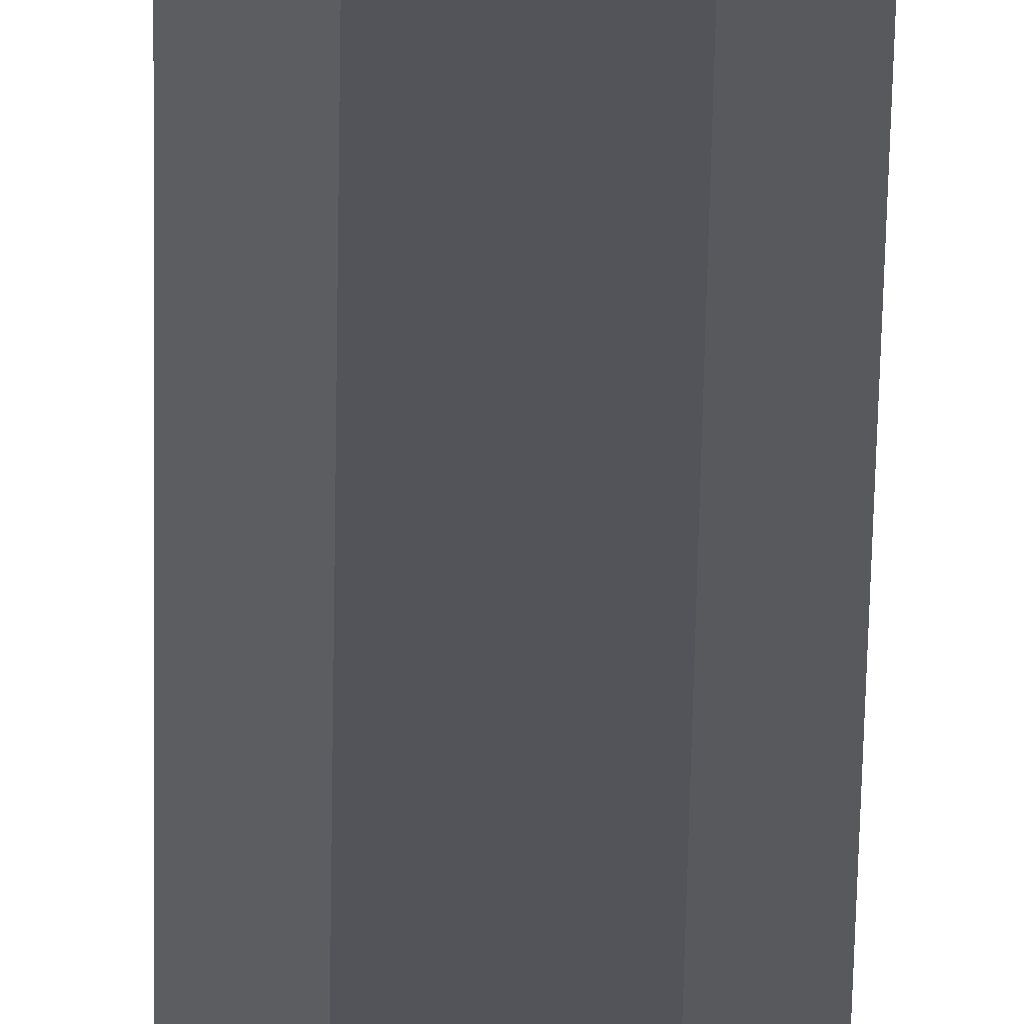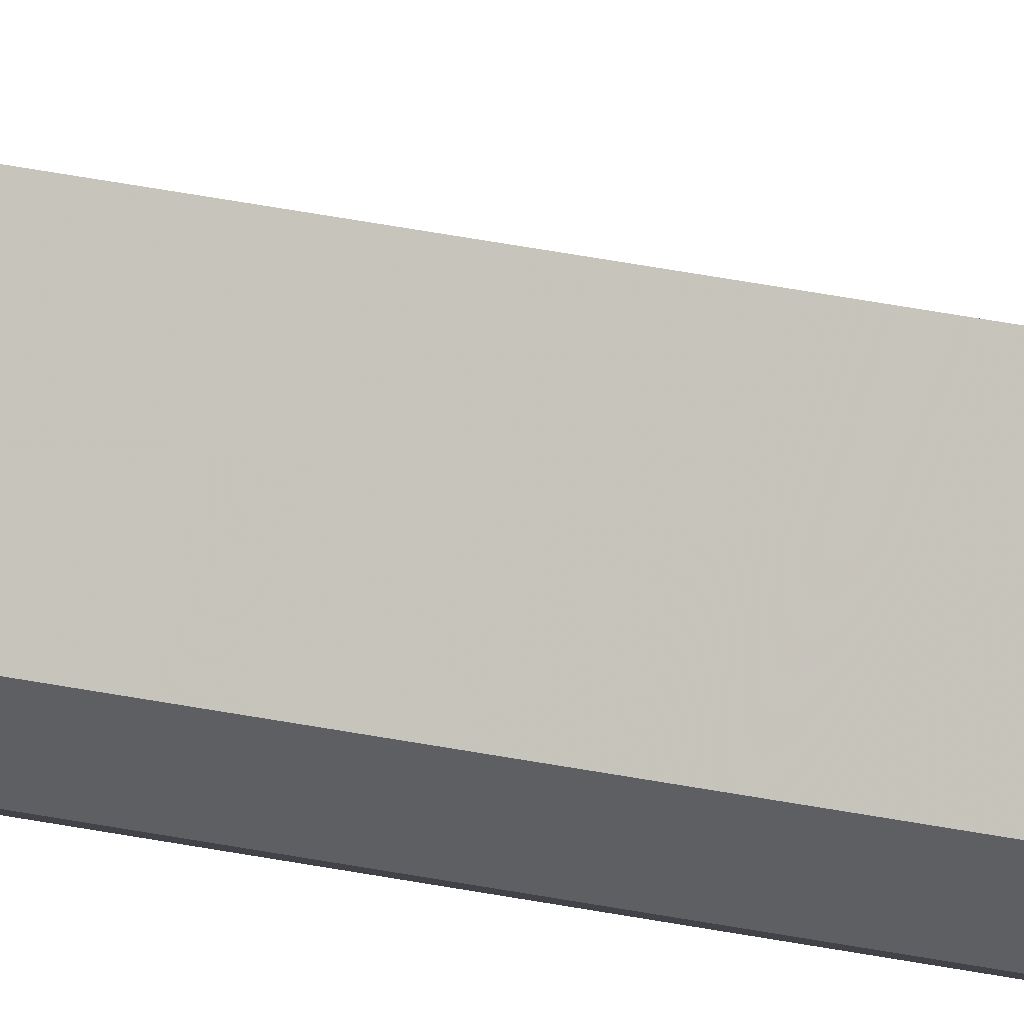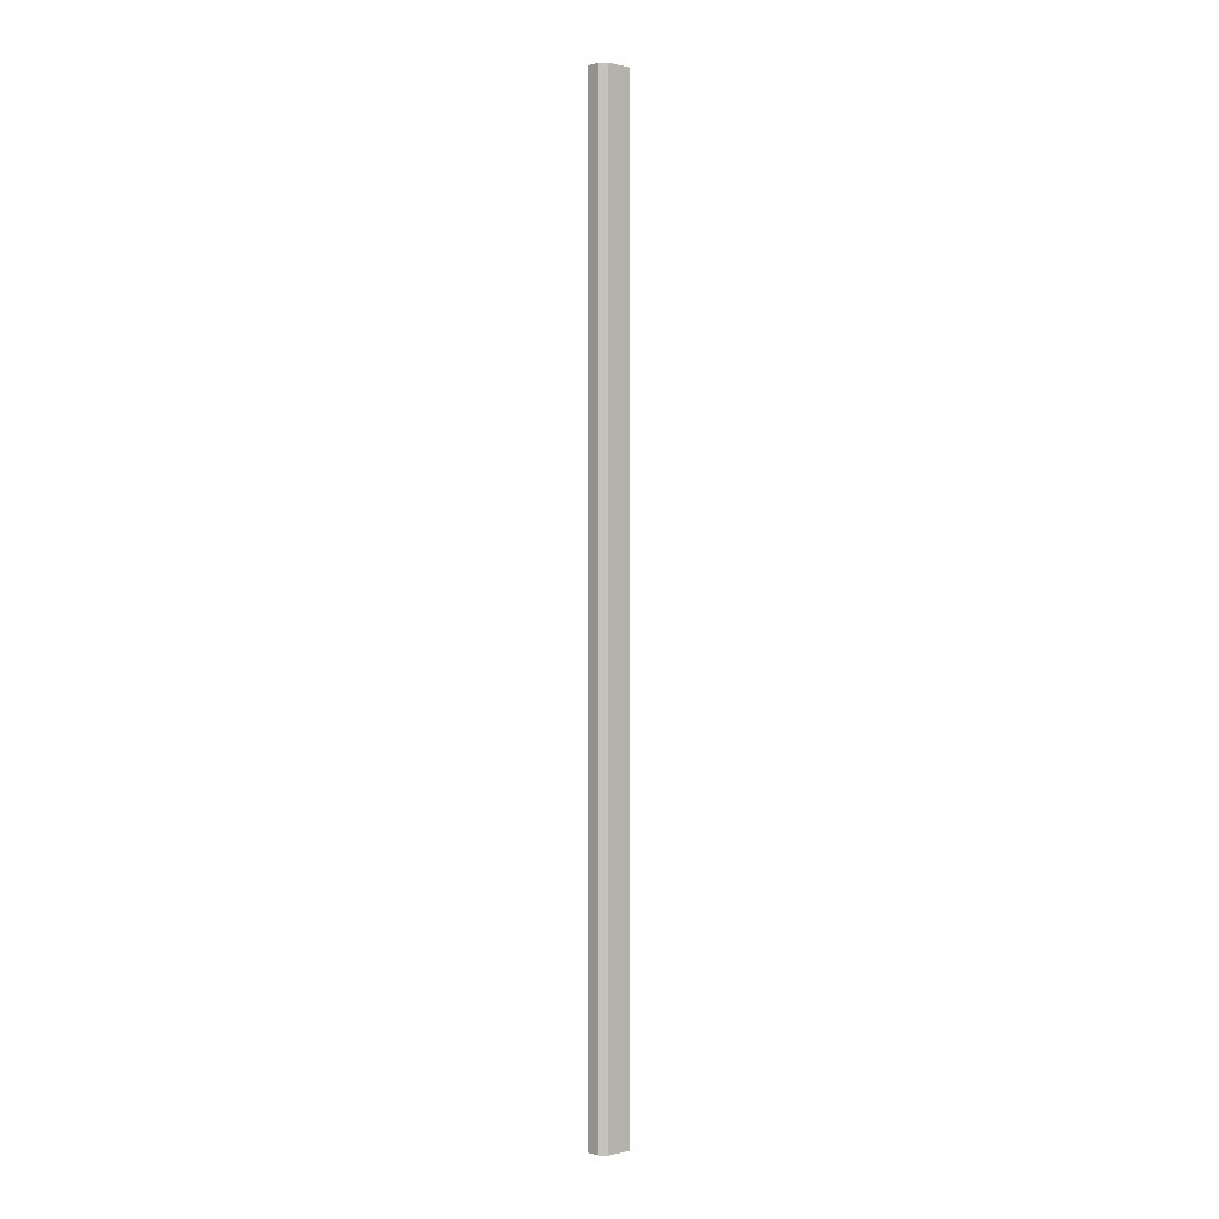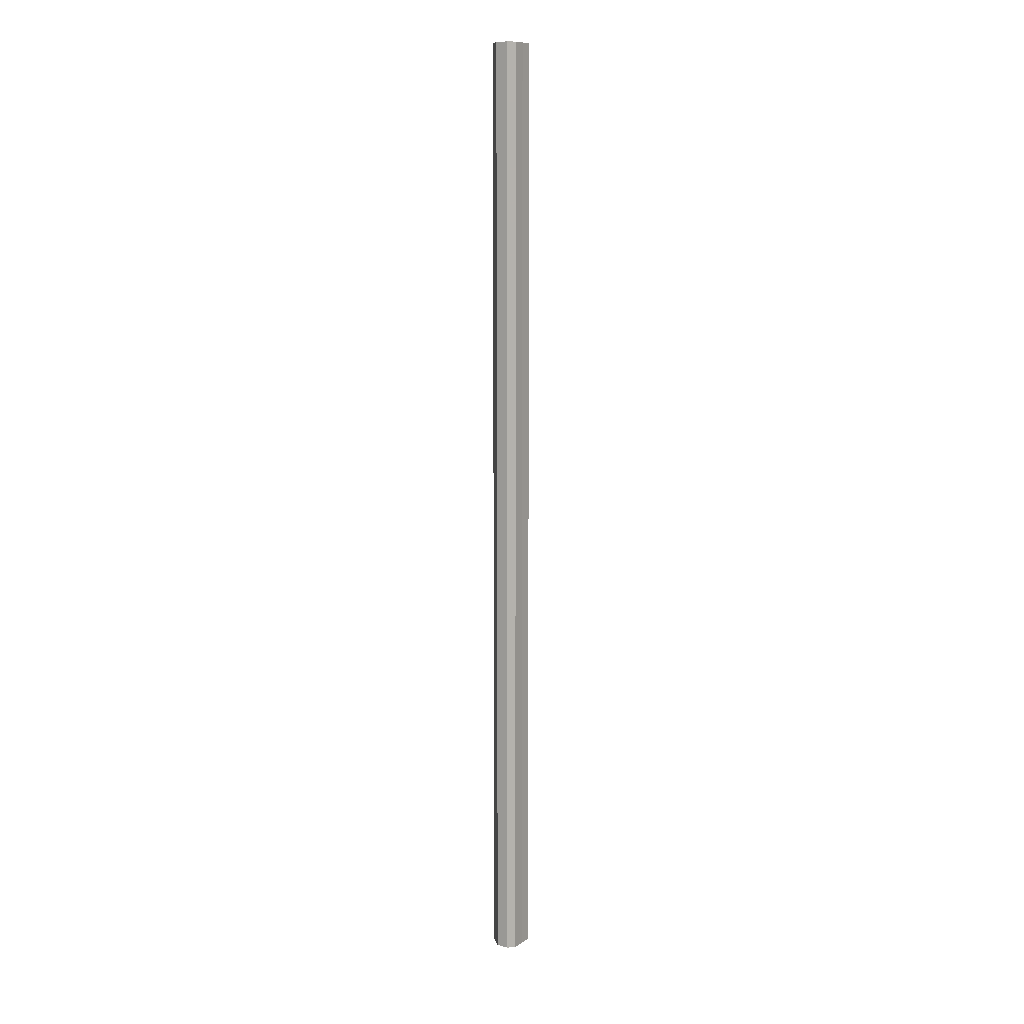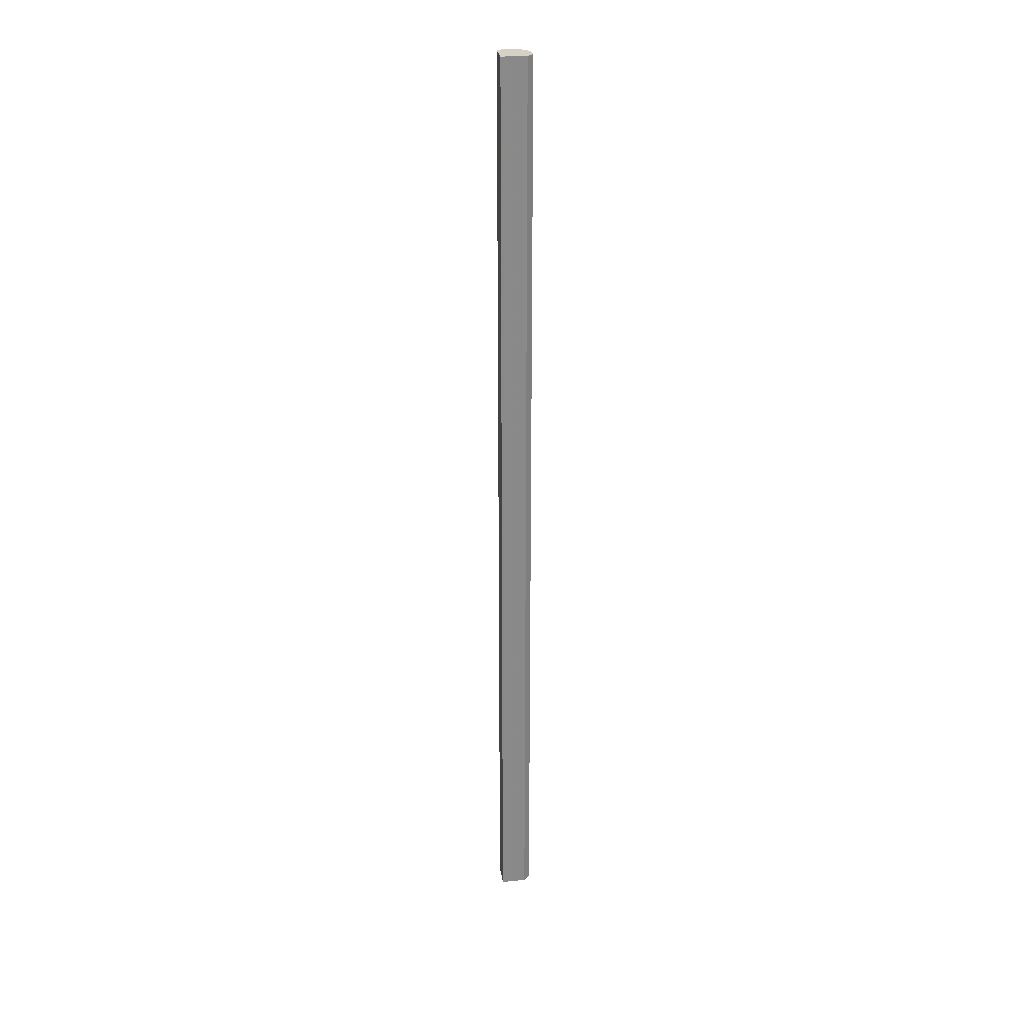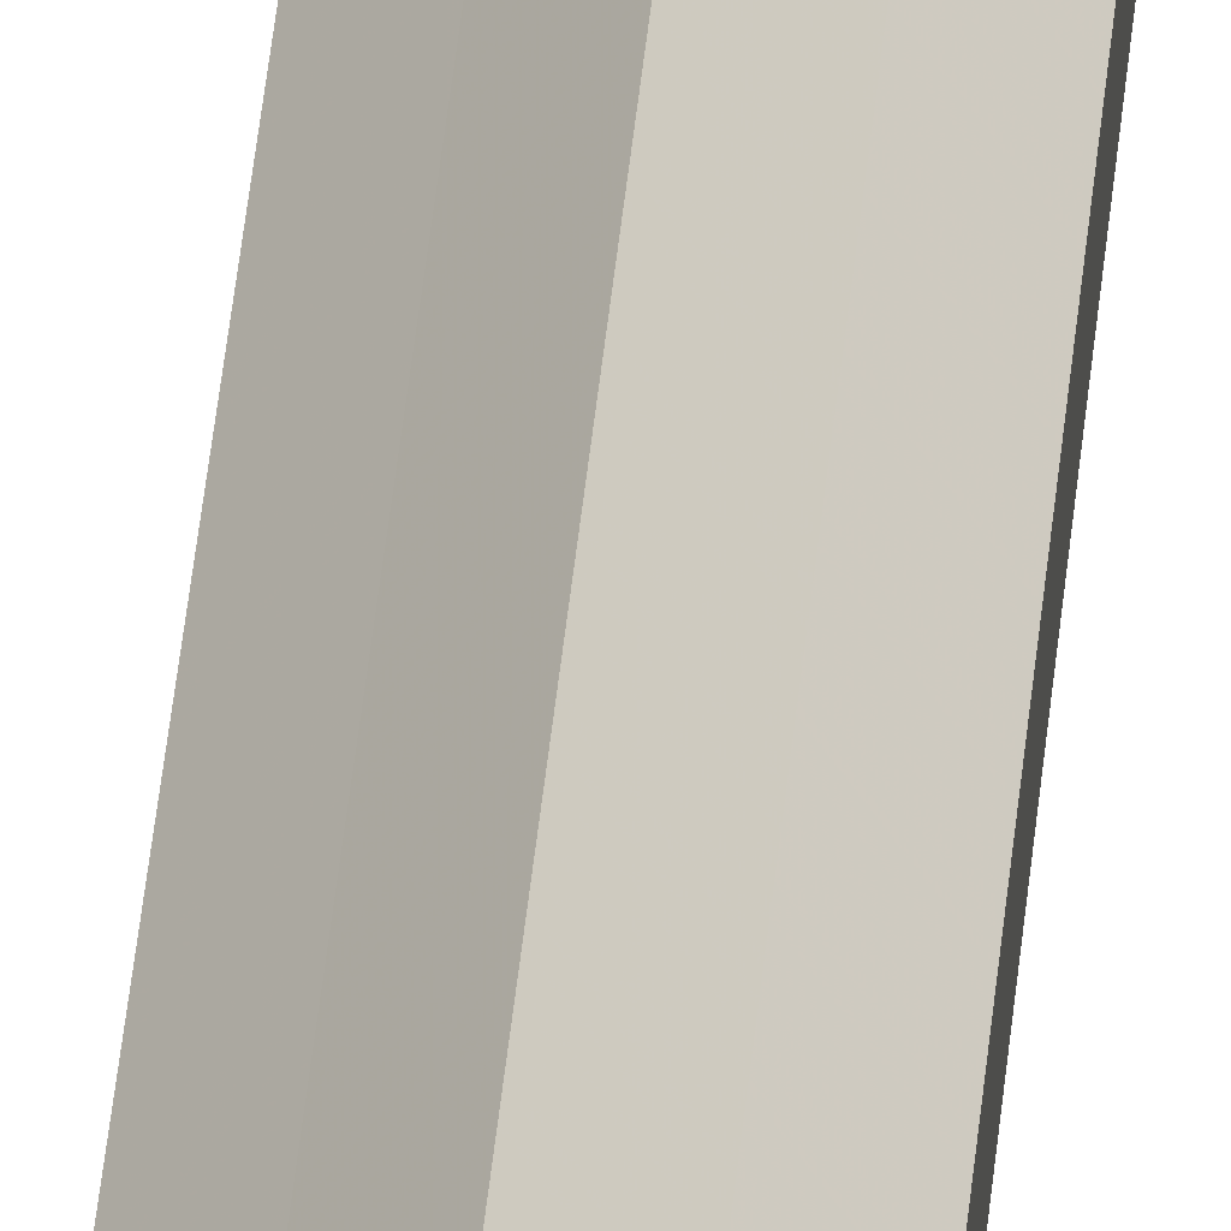
<metadata>
{"format":"obj","ext":"obj","renderer":"f3d","projection":"perspective","resolution":1024,"background":"white","views":[{"elev":-23.7,"azim":179.5,"up":"+Y"},{"elev":41.5,"azim":103.5,"up":"+Y"},{"elev":0.2,"azim":93.0,"up":"+Z"},{"elev":10.1,"azim":77.7,"up":"+Z"},{"elev":27.1,"azim":-143.7,"up":"+Z"},{"elev":34.6,"azim":-175.6,"up":"+Y"}]}
</metadata>
<code>
o 175
v 2215 1880 8.6
v 2215 1880 8.6
v 2215 1880 9.67
v 2215 1880 8.6
v 2215 1880 9.67
v 2215 1880 8.6
v 2215 1880 9.67
v 2215 1880 8.6
v 2215 1880 9.67
v 2215 1880 8.6
v 2215 1880 9.67
v 2215 1880 8.6
v 2215 1880 9.67
v 2215 1880 8.6
v 2215 1880 9.67
v 2215 1880 8.6
v 2215 1880 9.67
v 2215 1880 8.6
v 2215 1880 9.67
v 2215 1880 8.6
v 2215 1880 9.67
v 2215 1880 8.6
v 2215 1880 9.67
v 2215 1880 8.6
v 2215 1880 9.67
v 2215 1880 8.6
v 2215 1880 9.67
v 2215 1880 8.6
v 2215 1880 9.67
v 2215 1880 8.6
v 2215 1880 9.67
v 2215 1880 8.6
v 2215 1880 9.67
v 2215 1880 8.6
v 2215 1880 9.67
v 2215 1880 8.6
v 2215 1880 9.67
v 2215 1880 8.6
v 2215 1880 9.67
v 2215 1880 8.6
v 2215 1880 9.67
v 2215 1880 8.6
v 2215 1880 8.6
v 2215 1880 8.6
v 2215 1880 8.6
v 2215 1880 8.6
v 2215 1880 8.6
v 2215 1880 8.6
v 2215 1880 8.6
v 2215 1880 8.6
v 2215 1880 8.6
v 2215 1880 9.67
v 2215 1880 9.67
v 2215 1880 9.67
v 2215 1880 9.67
v 2215 1880 9.67
v 2215 1880 9.67
v 2215 1880 9.67
v 2215 1880 9.67
v 2215 1880 9.67
v 2215 1880 9.67
v 2215 1880 9.67
f 1 2 3
f 2 4 5
f 6 1 7
f 8 6 9
f 10 8 11
f 12 10 13
f 14 12 15
f 16 14 17
f 18 16 19
f 20 18 21
f 21 22 23
f 23 24 25
f 25 26 27
f 27 28 29
f 29 30 31
f 31 32 33
f 33 34 35
f 35 36 37
f 37 38 39
f 39 40 41
f 42 40 43
f 42 44 40
f 42 43 45
f 42 46 44
f 42 45 47
f 42 48 46
f 42 47 49
f 42 50 48
f 42 49 51
f 42 51 50
f 52 53 54
f 52 55 53
f 52 54 56
f 52 57 55
f 52 56 58
f 52 59 57
f 52 58 60
f 52 61 59
f 52 60 62
f 52 62 61

</code>
